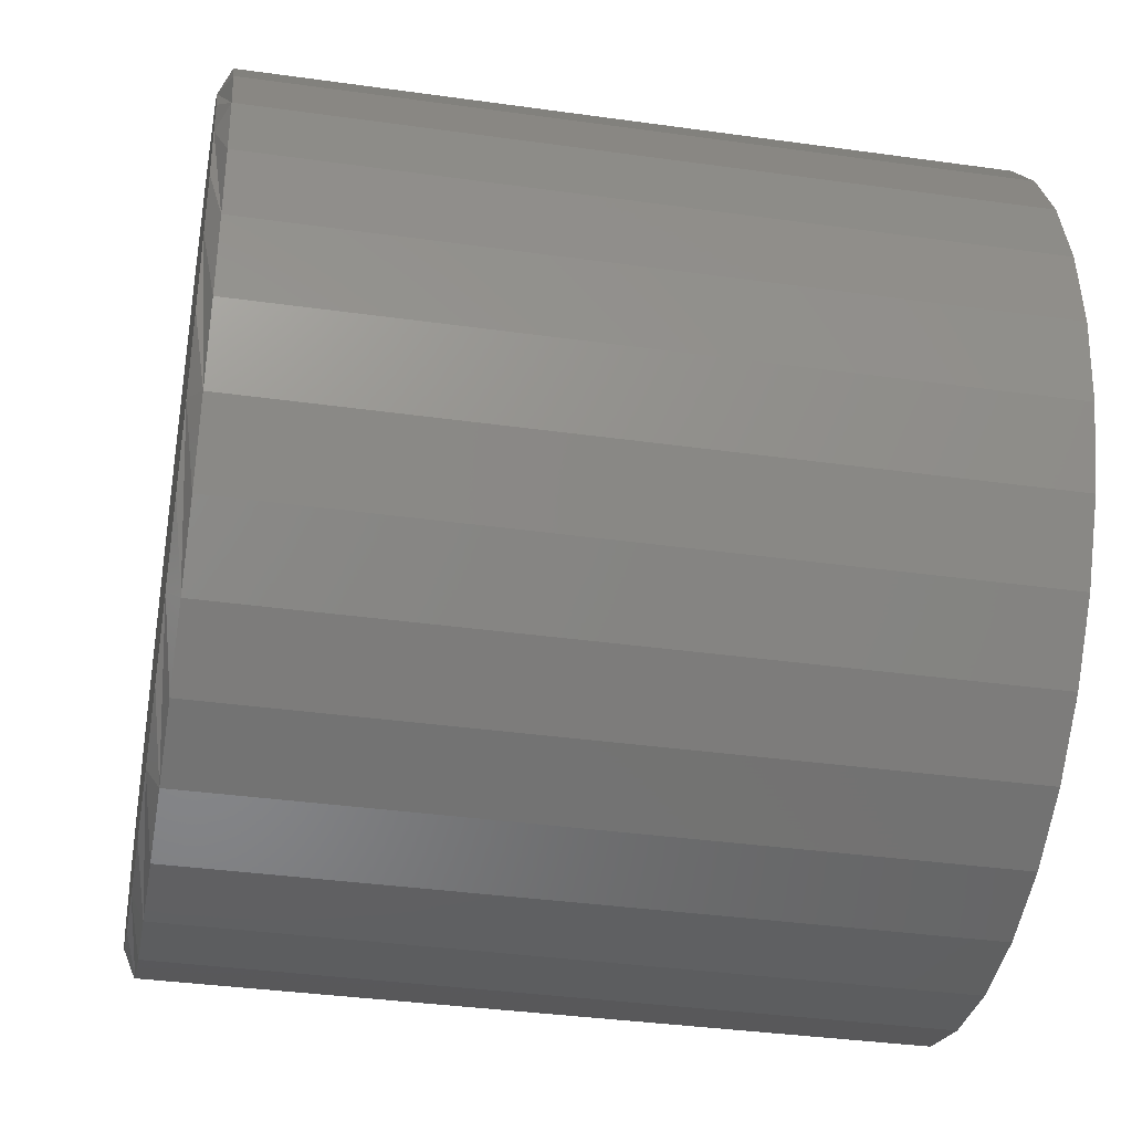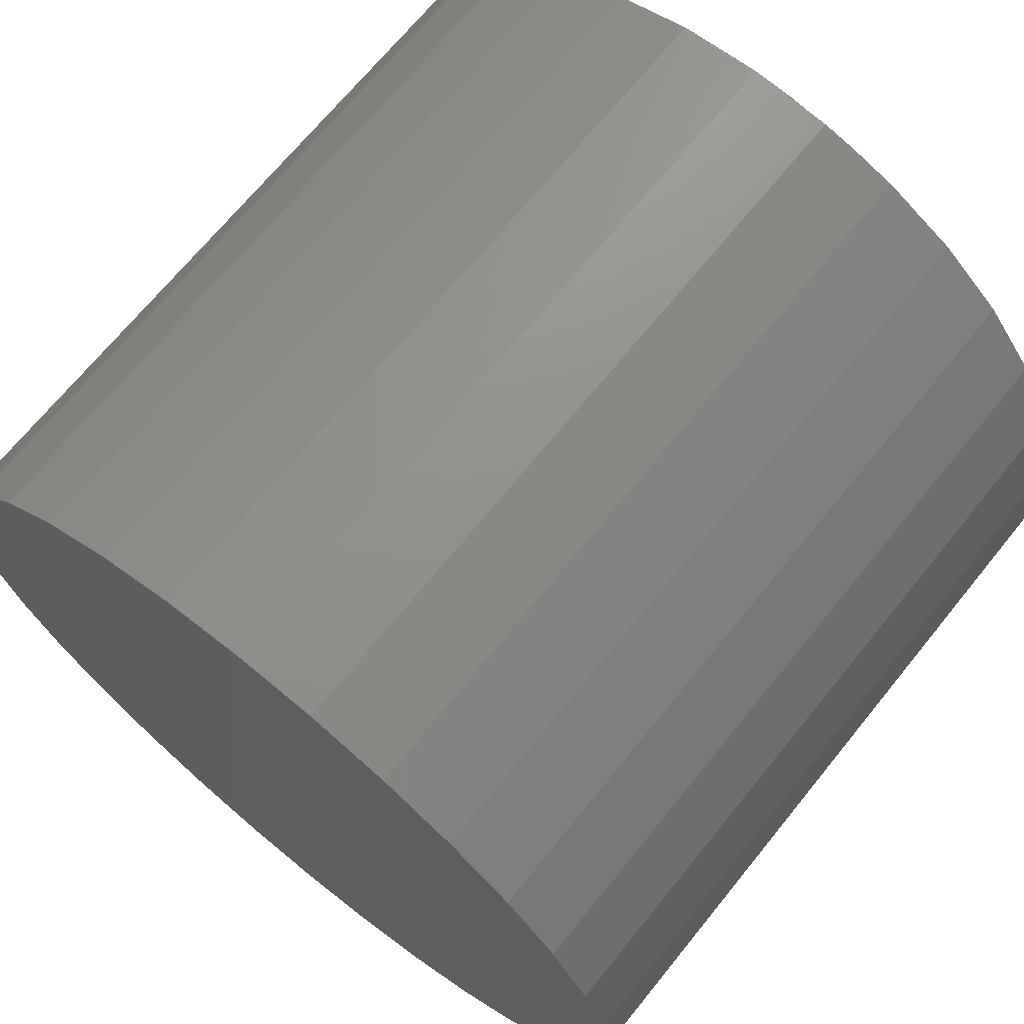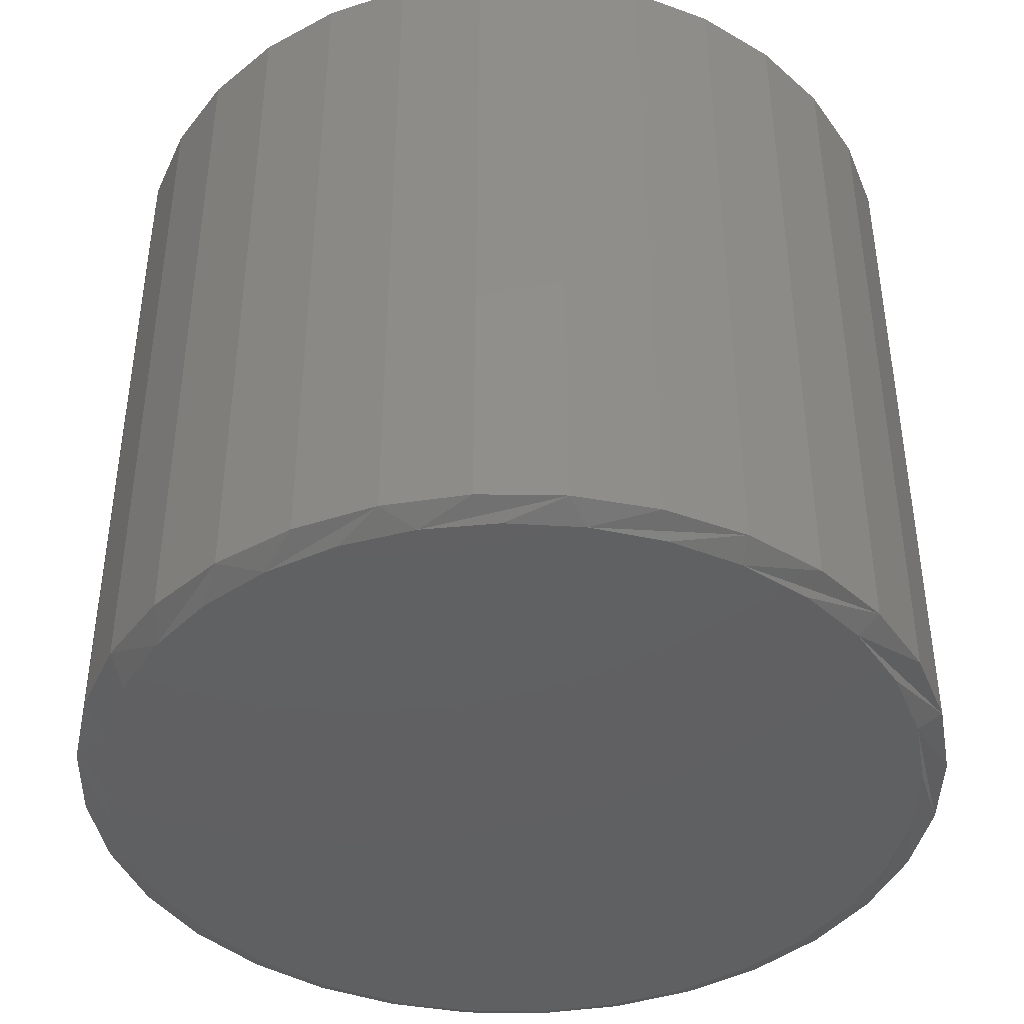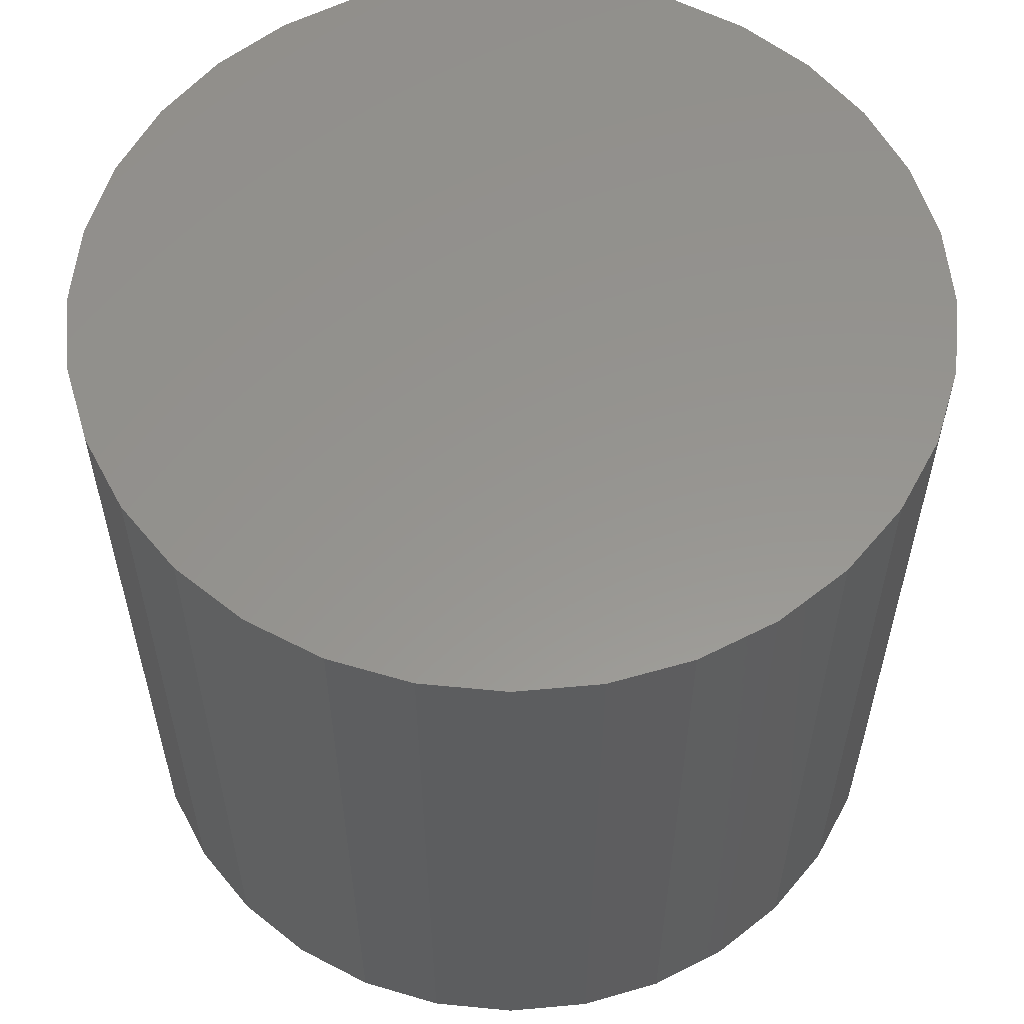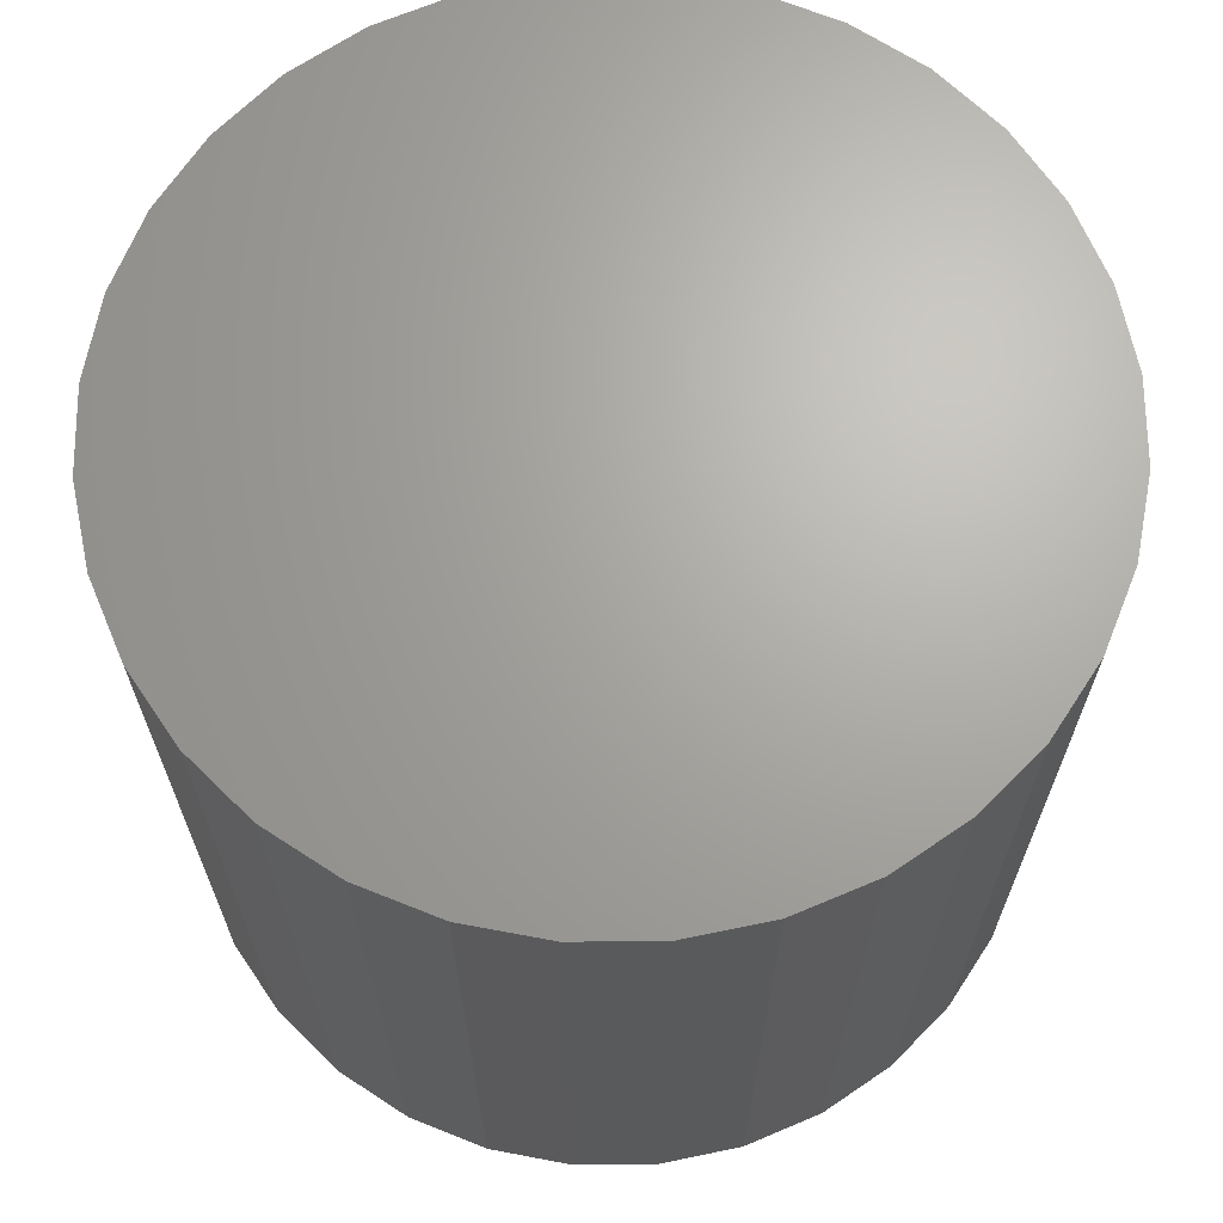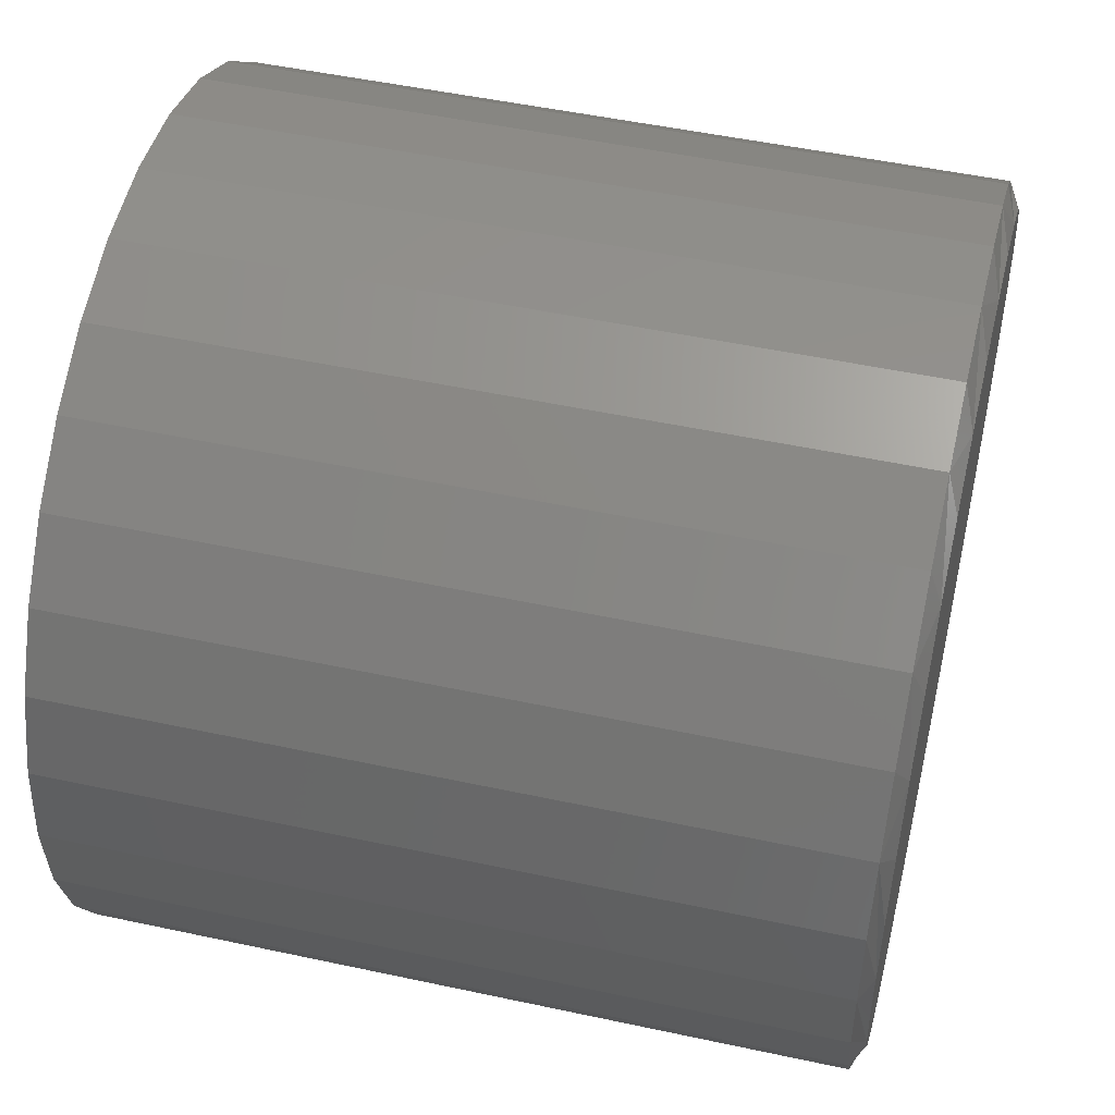
<metadata>
{"format":"stl","ext":"stl","renderer":"f3d","projection":"perspective","resolution":1024,"background":"white","views":[{"elev":-36.7,"azim":-100.3,"up":"+Y"},{"elev":69.3,"azim":39.0,"up":"+Y"},{"elev":-42.3,"azim":-141.7,"up":"+Z"},{"elev":57.5,"azim":67.7,"up":"+Z"},{"elev":67.1,"azim":162.6,"up":"+Z"},{"elev":49.7,"azim":103.4,"up":"+Y"}]}
</metadata>
<code>
# stl→obj: 97 verts, 190 faces
v -0.06129 0.2431 0
v -0.01543 0.2517 0
v 0.03122 0.2517 0
v 0.07707 0.2431 0
v 0.05721 -0.2479 0
v -0.04142 -0.2479 0
v 0.1046 -0.2336 0
v 0.007896 -0.2528 0
v -0.08884 -0.2336 0
v -0.1326 -0.2102 0
v 0.1483 -0.2102 0
v -0.1709 -0.1788 0
v 0.1866 -0.1788 0
v -0.2023 -0.1404 0
v 0.2181 -0.1404 0
v -0.2257 -0.09674 0
v 0.2414 -0.09674 0
v -0.24 -0.04932 0
v 0.2558 -0.04932 0
v -0.2449 -2.829e-06 0
v 0.2607 -3.528e-16 0
v -0.2406 0.04645 0
v 0.2564 0.04645 0
v -0.2278 0.09132 0
v 0.2436 0.09132 0
v -0.207 0.1331 0
v 0.2228 0.1331 0
v -0.1789 0.1703 0
v 0.1947 0.1703 0
v -0.1445 0.2017 0
v 0.1602 0.2017 0
v -0.1048 0.2263 0
v 0.1206 0.2263 0
v 0.2763 -6.574e-17 0.007812
v 0.2763 0 0.4766
v 0.2712 -0.05237 0.007812
v 0.2712 -0.05237 0.4766
v 0.2559 -0.1027 0.007812
v 0.2559 -0.1027 0.4766
v 0.2311 -0.1491 0.007812
v 0.2311 -0.1491 0.4766
v 0.1977 -0.1898 0.007812
v 0.1977 -0.1898 0.4766
v 0.157 -0.2232 0.007812
v 0.157 -0.2232 0.4766
v 0.1106 -0.248 0.007812
v 0.1106 -0.248 0.4766
v 0.06026 -0.2633 0.007812
v 0.06026 -0.2633 0.4766
v 0.007895 -0.2684 0.007812
v 0.007895 -0.2684 0.4766
v -0.04447 -0.2633 0.007812
v -0.04447 -0.2633 0.4766
v -0.09483 -0.248 0.007812
v -0.09483 -0.248 0.4766
v -0.1412 -0.2232 0.007812
v -0.1412 -0.2232 0.4766
v -0.1819 -0.1898 0.007812
v -0.1819 -0.1898 0.4766
v -0.2153 -0.1491 0.007812
v -0.2153 -0.1491 0.4766
v -0.2401 -0.1027 0.007812
v -0.2401 -0.1027 0.4766
v -0.2554 -0.05237 0.007812
v -0.2554 -0.05237 0.4766
v -0.2605 3.287e-17 0.007812
v -0.2605 3.287e-17 0.4766
v -0.2554 0.05237 0.007812
v -0.2554 0.05237 0.4766
v -0.2401 0.1027 0.007812
v -0.2401 0.1027 0.4766
v -0.2153 0.1491 0.007812
v -0.2153 0.1491 0.4766
v -0.1819 0.1898 0.007812
v -0.1819 0.1898 0.4766
v -0.1412 0.2232 0.007812
v -0.1412 0.2232 0.4766
v -0.09483 0.248 0.007812
v -0.09483 0.248 0.4766
v -0.04447 0.2633 0.007812
v -0.04447 0.2633 0.4766
v 0.007895 0.2684 0.007812
v 0.007895 0.2684 0.4766
v 0.06026 0.2633 0.007812
v 0.06026 0.2633 0.4766
v 0.1106 0.248 0.007812
v 0.1106 0.248 0.4766
v 0.157 0.2232 0.007812
v 0.157 0.2232 0.4766
v 0.1977 0.1898 0.007812
v 0.1977 0.1898 0.4766
v 0.2311 0.1491 0.007812
v 0.2311 0.1491 0.4766
v 0.2559 0.1027 0.007812
v 0.2559 0.1027 0.4766
v 0.2712 0.05237 0.007812
v 0.2712 0.05237 0.4766
f 1 2 3
f 4 1 3
f 5 6 7
f 8 6 5
f 6 9 7
f 7 9 10
f 7 10 11
f 11 10 12
f 11 12 13
f 13 12 14
f 13 14 15
f 15 14 16
f 15 16 17
f 17 16 18
f 17 18 19
f 19 18 20
f 19 20 21
f 21 20 22
f 21 22 23
f 23 22 24
f 23 24 25
f 25 24 26
f 25 26 27
f 27 26 28
f 27 28 29
f 29 28 30
f 29 30 31
f 31 30 32
f 31 32 33
f 33 32 1
f 33 1 4
f 34 35 36
f 36 35 37
f 36 37 38
f 38 37 39
f 38 39 40
f 40 39 41
f 40 41 42
f 42 41 43
f 42 43 44
f 44 43 45
f 44 45 46
f 46 45 47
f 46 47 48
f 48 47 49
f 48 49 50
f 50 49 51
f 50 51 52
f 52 51 53
f 52 53 54
f 54 53 55
f 54 55 56
f 56 55 57
f 56 57 58
f 58 57 59
f 58 59 60
f 60 59 61
f 60 61 62
f 62 61 63
f 62 63 64
f 64 63 65
f 64 65 66
f 66 65 67
f 66 67 68
f 68 67 69
f 68 69 70
f 70 69 71
f 70 71 72
f 72 71 73
f 72 73 74
f 74 73 75
f 74 75 76
f 76 75 77
f 76 77 78
f 78 77 79
f 78 79 80
f 80 79 81
f 80 81 82
f 82 81 83
f 82 83 84
f 84 83 85
f 84 85 86
f 86 85 87
f 86 87 88
f 88 87 89
f 88 89 90
f 90 89 91
f 90 91 92
f 92 91 93
f 92 93 94
f 94 93 95
f 94 95 96
f 96 95 97
f 96 97 34
f 34 97 35
f 27 90 92
f 92 94 27
f 27 94 25
f 31 86 88
f 88 90 31
f 31 90 29
f 4 82 84
f 84 86 4
f 4 86 33
f 2 78 80
f 80 82 2
f 2 82 3
f 32 74 76
f 76 78 32
f 32 78 1
f 28 70 72
f 72 74 28
f 28 74 30
f 68 70 24
f 24 70 26
f 94 23 25
f 90 27 29
f 86 31 33
f 82 4 3
f 78 2 1
f 74 32 30
f 70 28 26
f 66 68 24
f 66 24 22
f 66 22 20
f 21 23 94
f 21 94 96
f 21 96 34
f 36 38 17
f 62 18 16
f 60 62 16
f 58 60 16
f 58 16 14
f 58 14 12
f 56 58 12
f 54 56 12
f 54 12 10
f 54 10 9
f 52 54 9
f 50 52 9
f 50 9 6
f 50 6 8
f 48 50 8
f 46 48 8
f 46 8 5
f 46 5 7
f 44 46 7
f 42 44 7
f 42 7 11
f 42 11 13
f 40 42 13
f 38 40 13
f 38 13 15
f 38 15 17
f 34 36 17
f 34 17 19
f 34 19 21
f 20 18 62
f 20 62 64
f 20 64 66
f 81 85 83
f 85 81 87
f 87 81 79
f 87 79 89
f 89 79 77
f 89 77 91
f 91 77 75
f 91 75 93
f 93 75 73
f 93 73 95
f 95 73 71
f 95 71 97
f 97 71 69
f 97 69 35
f 35 69 67
f 35 67 37
f 37 67 65
f 37 65 39
f 39 65 63
f 39 63 41
f 41 63 61
f 41 61 43
f 43 61 59
f 43 59 45
f 45 59 57
f 45 57 47
f 47 57 55
f 47 55 49
f 49 55 53
f 49 53 51

</code>
